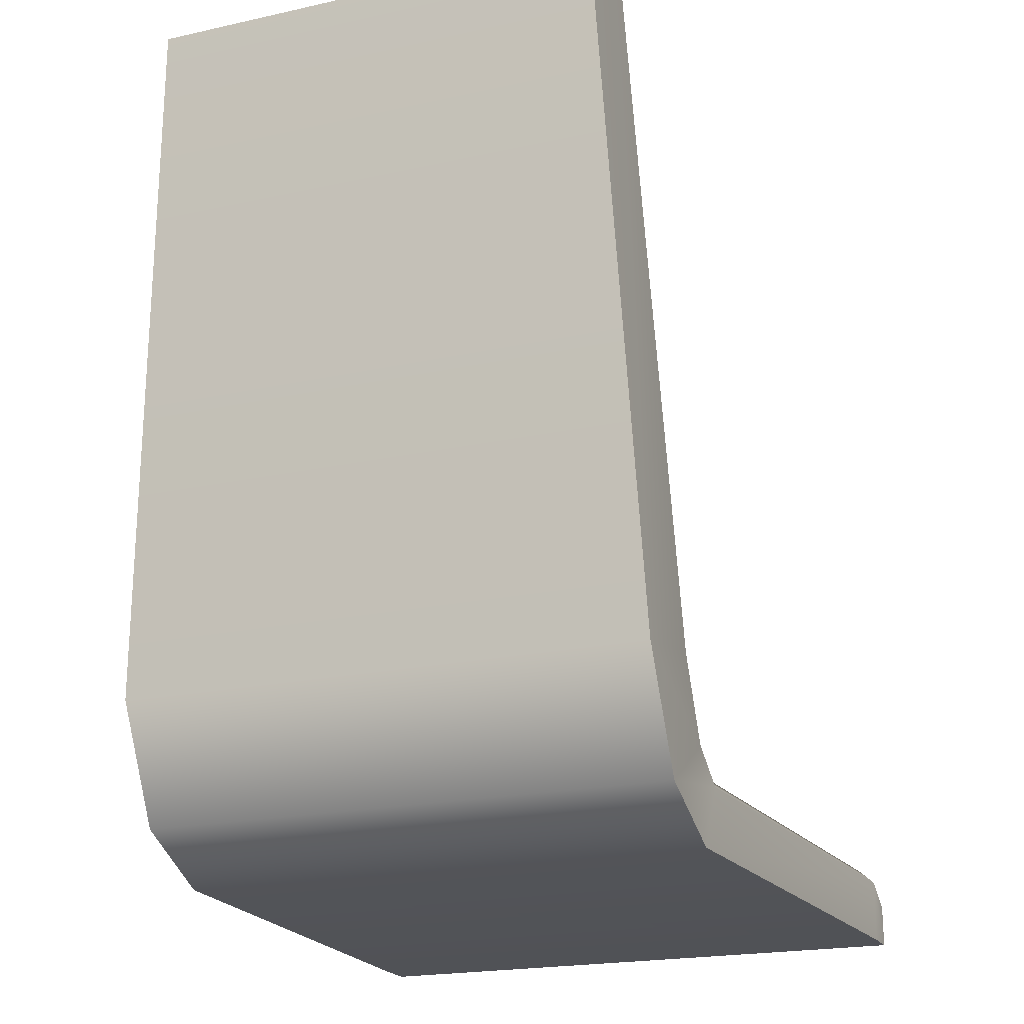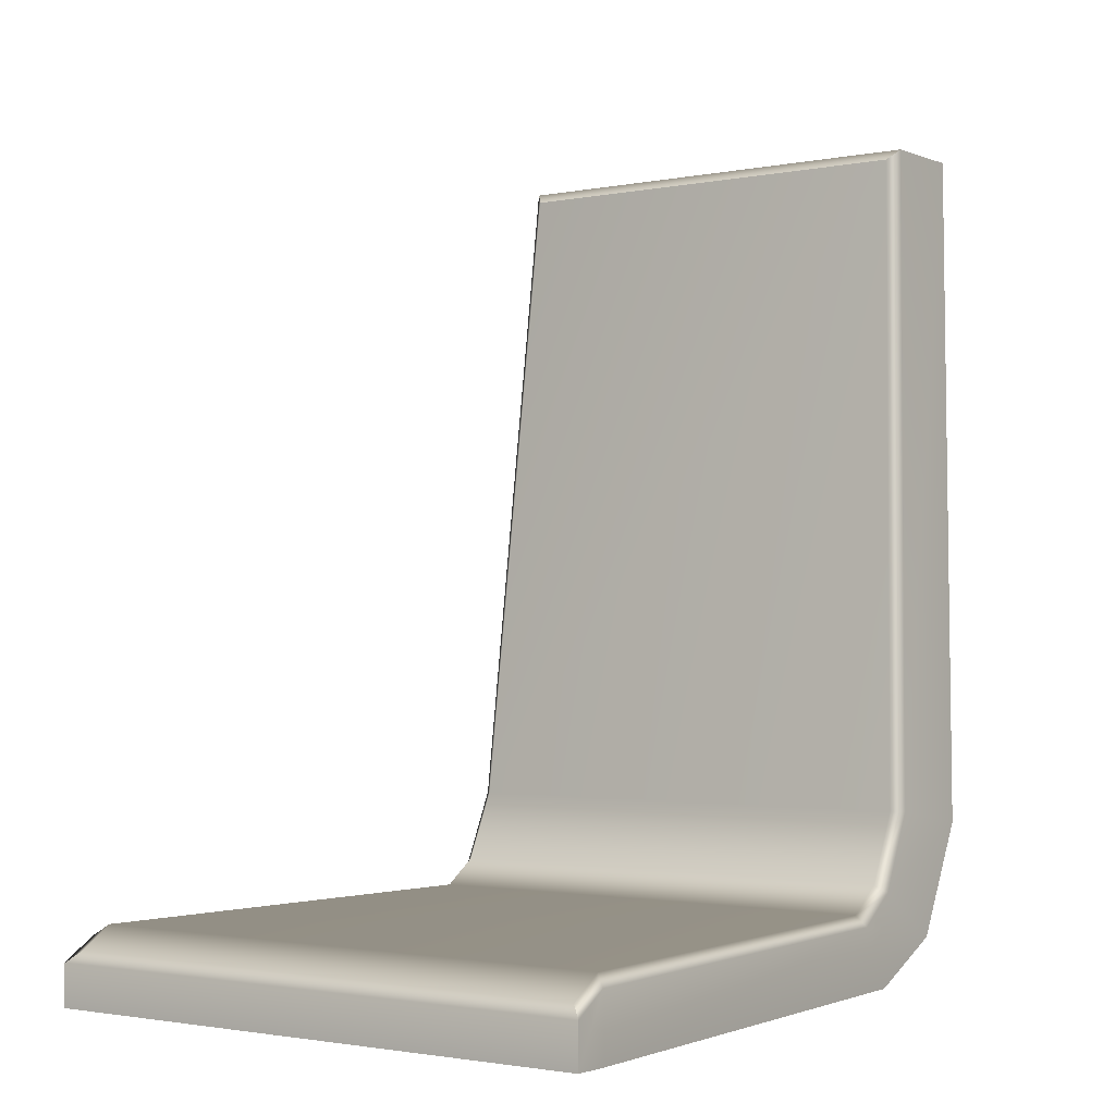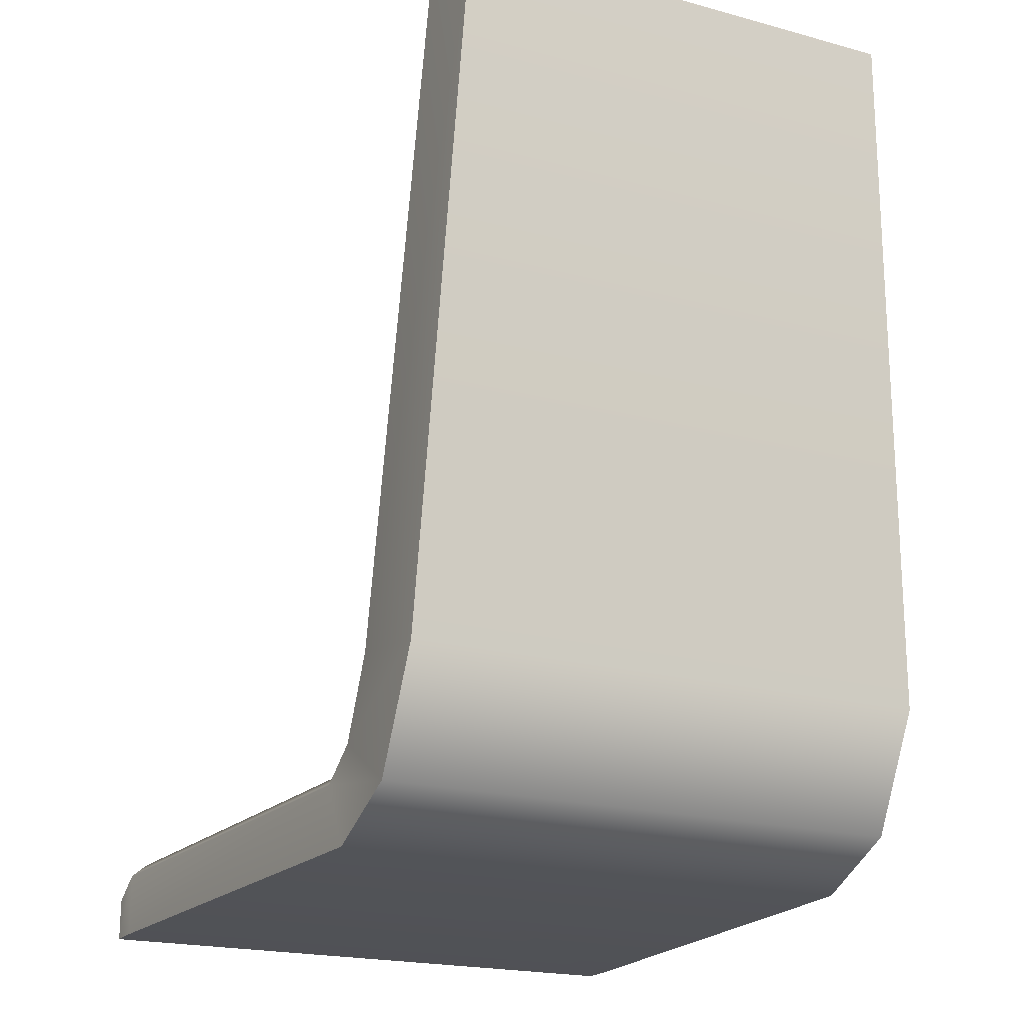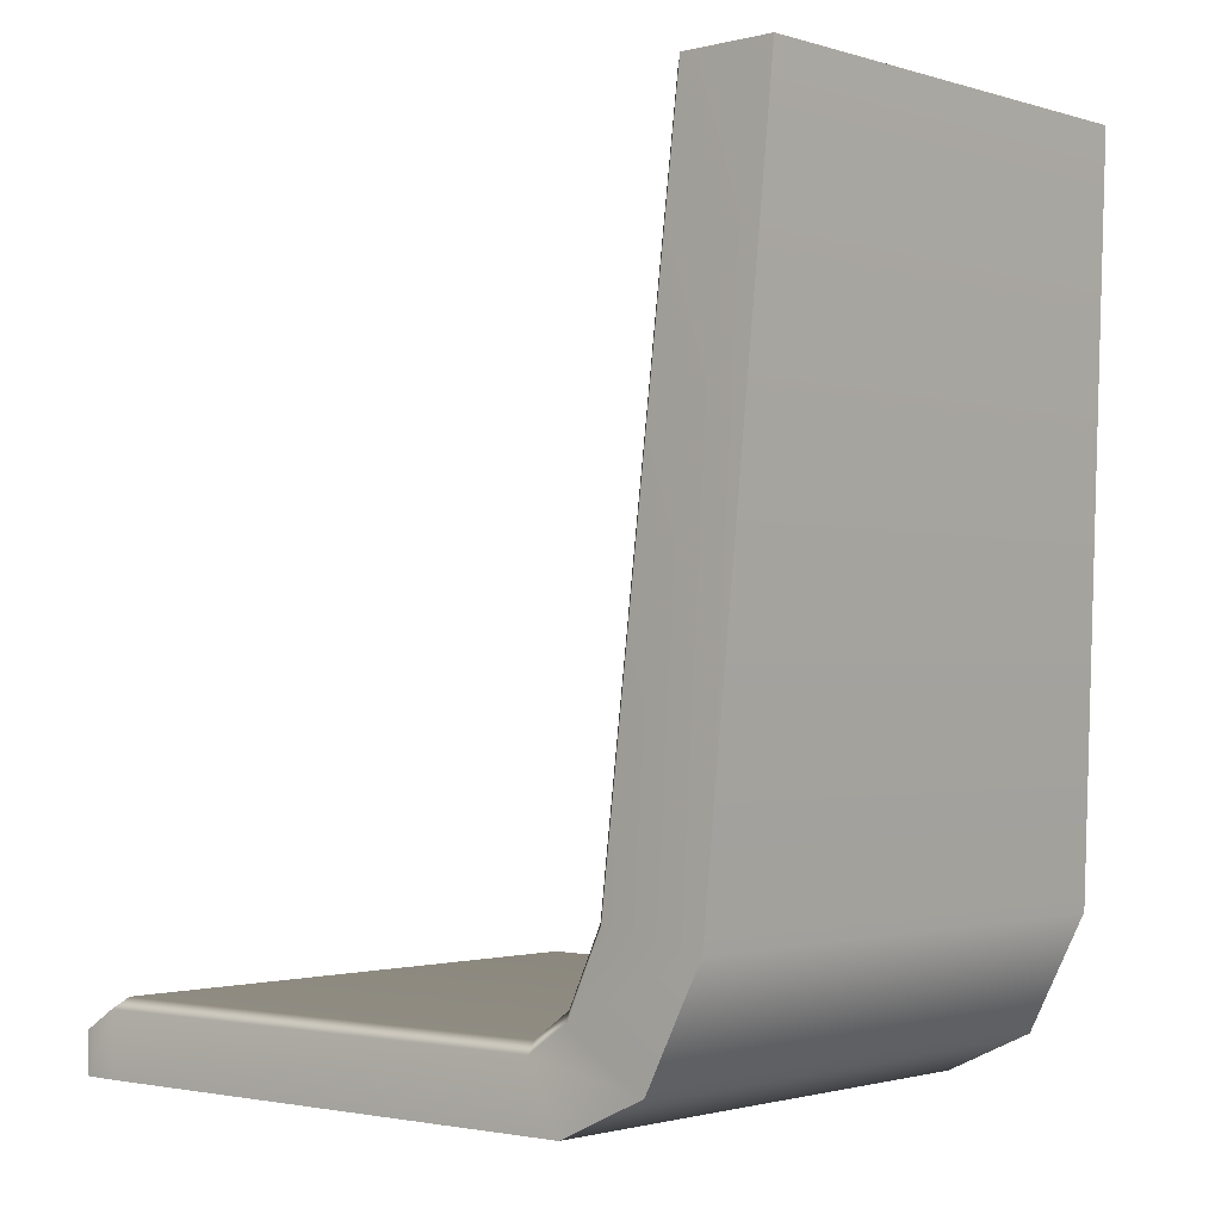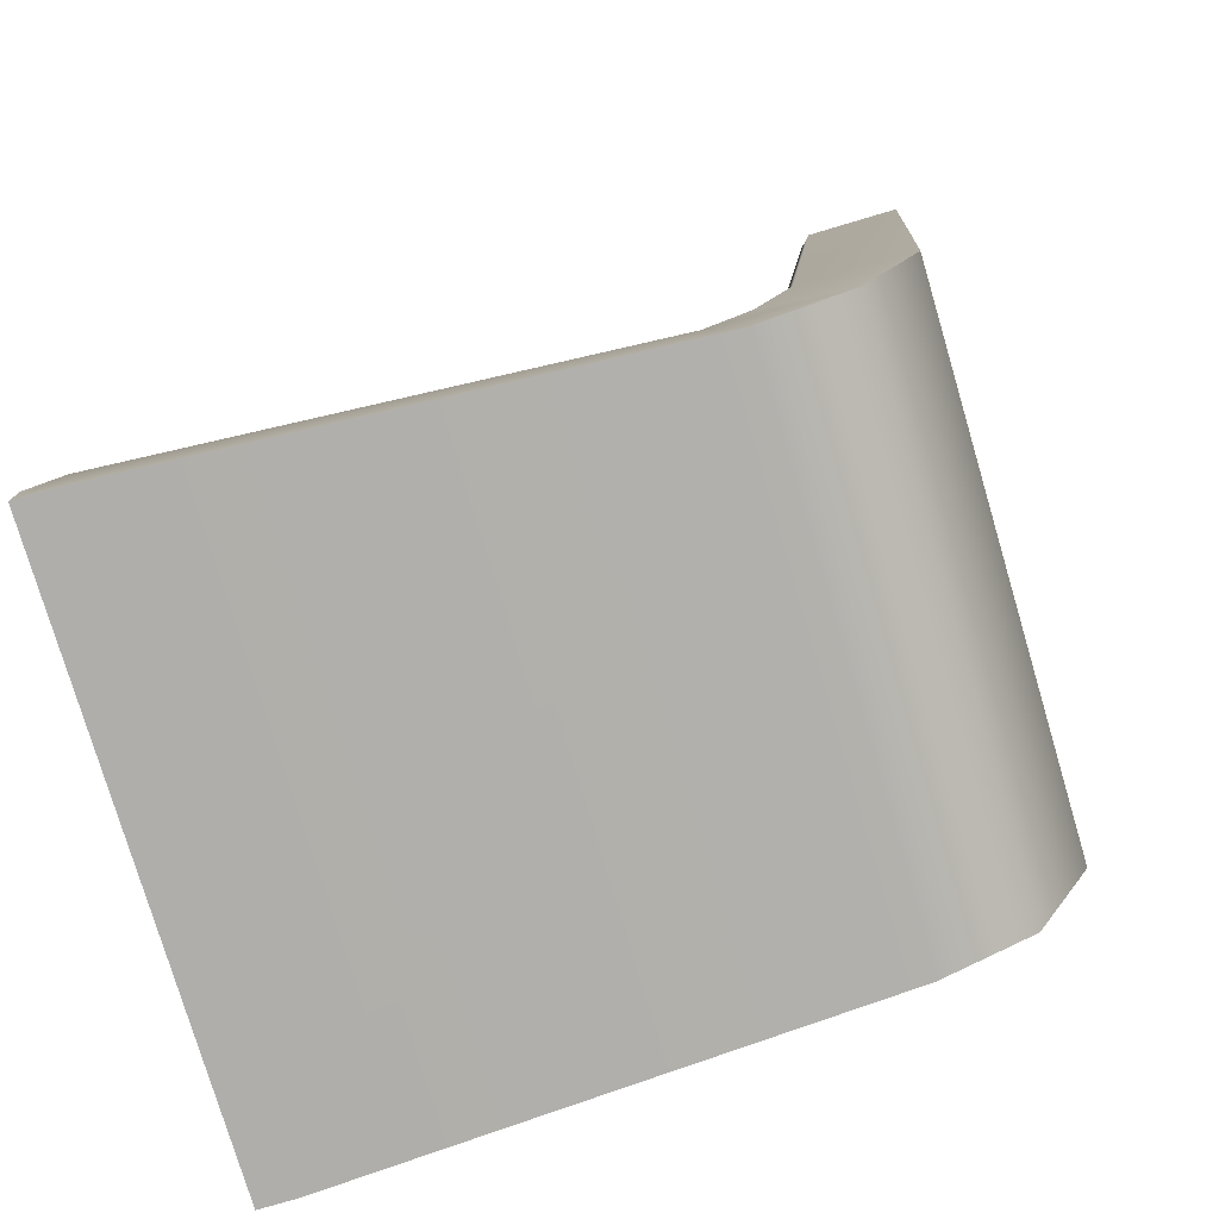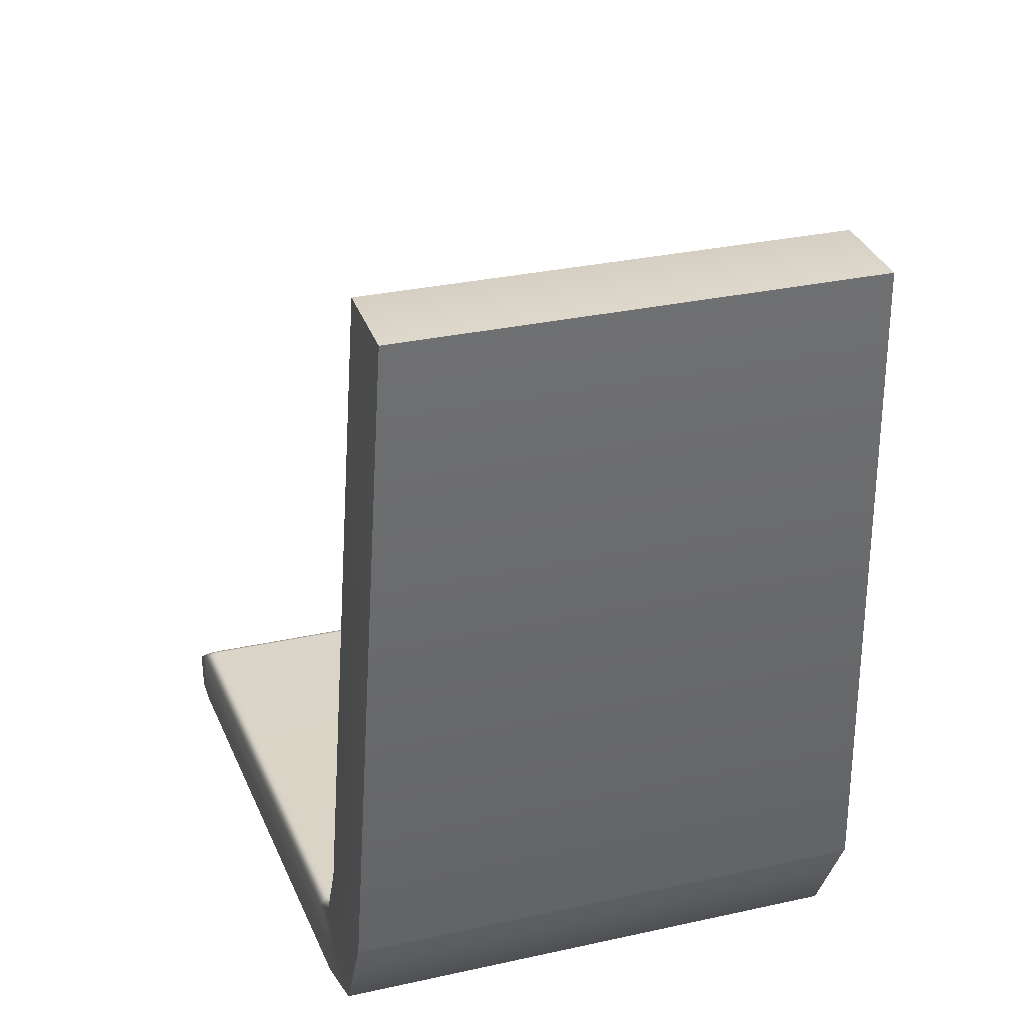
<metadata>
{"format":"obj","ext":"obj","renderer":"f3d","projection":"perspective","resolution":1024,"background":"white","views":[{"elev":-20.5,"azim":-158.1,"up":"+Y"},{"elev":-1.7,"azim":36.0,"up":"+Y"},{"elev":-20.2,"azim":153.5,"up":"+Y"},{"elev":-1.5,"azim":132.2,"up":"+Y"},{"elev":-77.6,"azim":106.5,"up":"+Y"},{"elev":31.6,"azim":162.7,"up":"+Y"}]}
</metadata>
<code>
v -30.42 61.62 39.57
v 30.42 61.62 39.57
v -27.2 77.61 -33.66
v 27.2 77.61 -33.66
v -27.2 61.62 -18.4
v 27.2 61.62 -18.4
v 23.99 149.3 -38.35
v -23.99 149.3 -38.35
v -27.2 65.95 -27.65
v 27.2 65.95 -27.65
v -30.42 65.96 39.57
v -29.13 67.12 38.41
v 29.13 67.12 38.41
v 30.42 65.96 39.57
v -27.2 68.17 -14.89
v -26.04 69.33 -14.53
v 27.2 68.17 -14.89
v 26.04 69.33 -14.53
v -27.2 71.23 -19.29
v -26.04 72.06 -18.46
v 26.04 72.06 -18.46
v 27.2 71.23 -19.29
v -26.04 79.33 -21.91
v -27.2 79.24 -23.06
v -22.88 148.1 -27.46
v -23.99 149.3 -28.69
v 27.2 79.24 -23.06
v 26.04 79.33 -21.91
v 22.88 148.1 -27.46
v 23.99 149.3 -28.69
v 29.13 69.33 34.96
v 30.42 68.17 36.02
v 30.42 61.62 35.79
v -30.42 61.62 35.79
v -30.42 68.17 36.02
v -29.13 69.33 34.96
f 3 4 10 9
f 4 3 8 7
f 9 10 6 5
f 35 36 16 15
f 12 11 14 13
f 31 32 17 18
f 15 16 20 19
f 18 17 22 21
f 19 20 23 24
f 21 22 27 28
f 24 23 25 26
f 26 25 29 30
f 28 27 30 29
f 1 2 14 11
f 36 31 18 16
f 26 30 7 8
f 33 6 17 32
f 5 34 35 15
f 3 9 19 24
f 22 10 4 27
f 20 21 28 23
f 23 28 29 25
f 27 4 7 30
f 3 24 26 8
f 9 5 15 19
f 16 18 21 20
f 17 6 10 22
f 13 14 32 31
f 2 33 32 14
f 35 34 1 11
f 11 12 36 35
f 12 13 31 36
f 6 33 2 1 34 5

</code>
